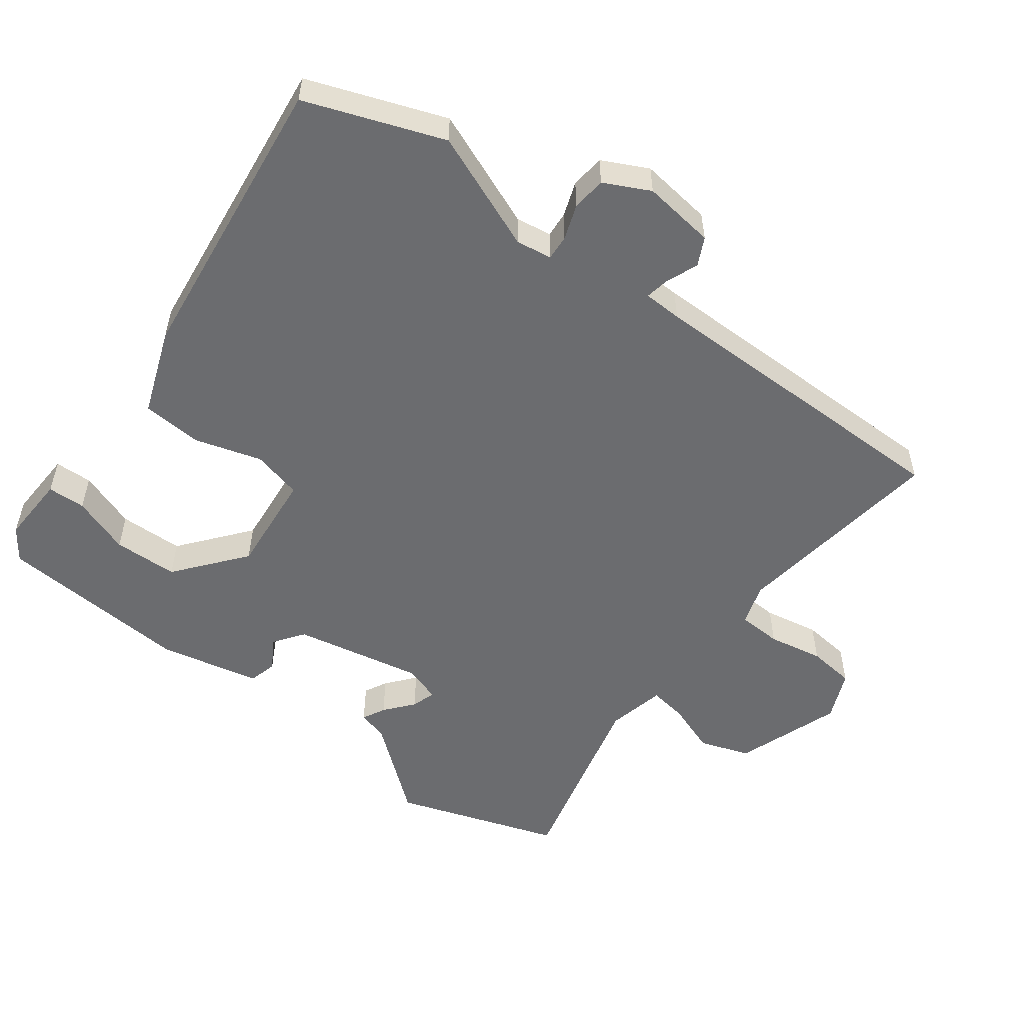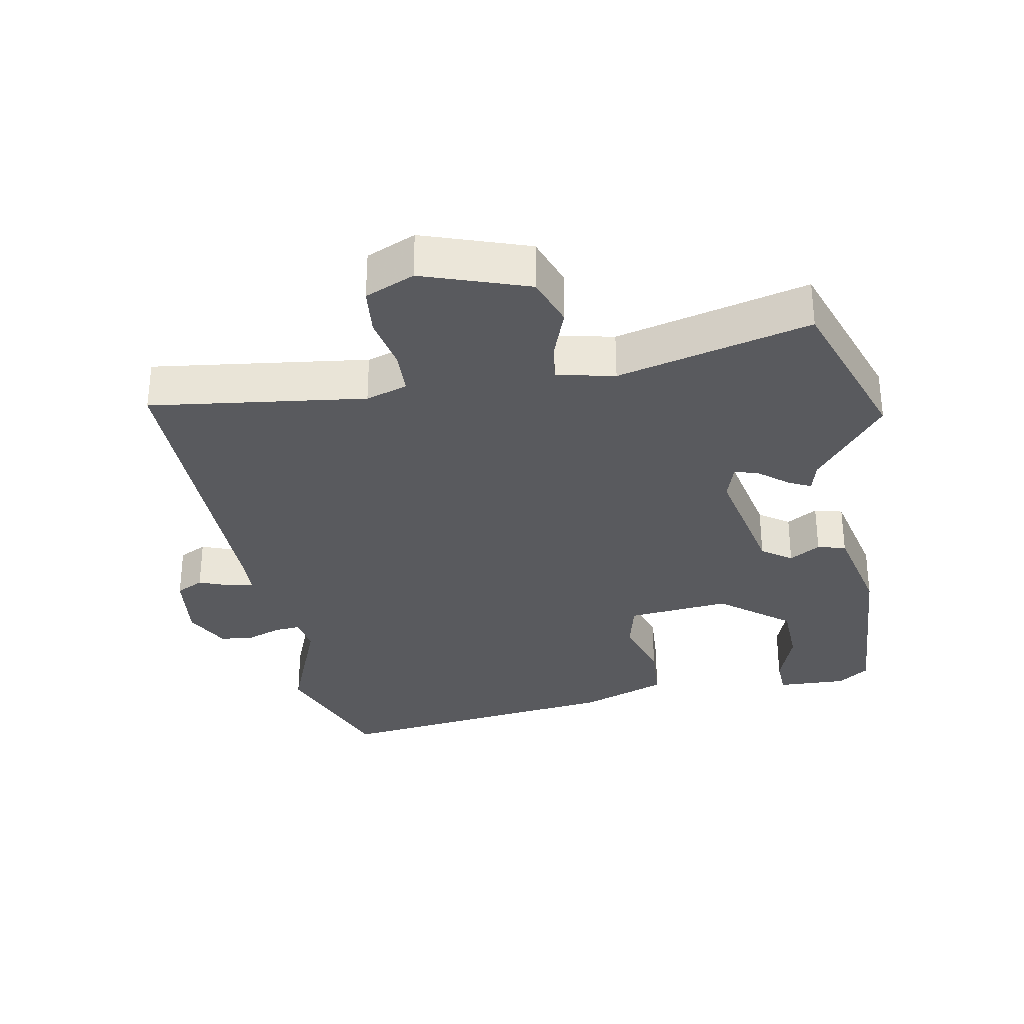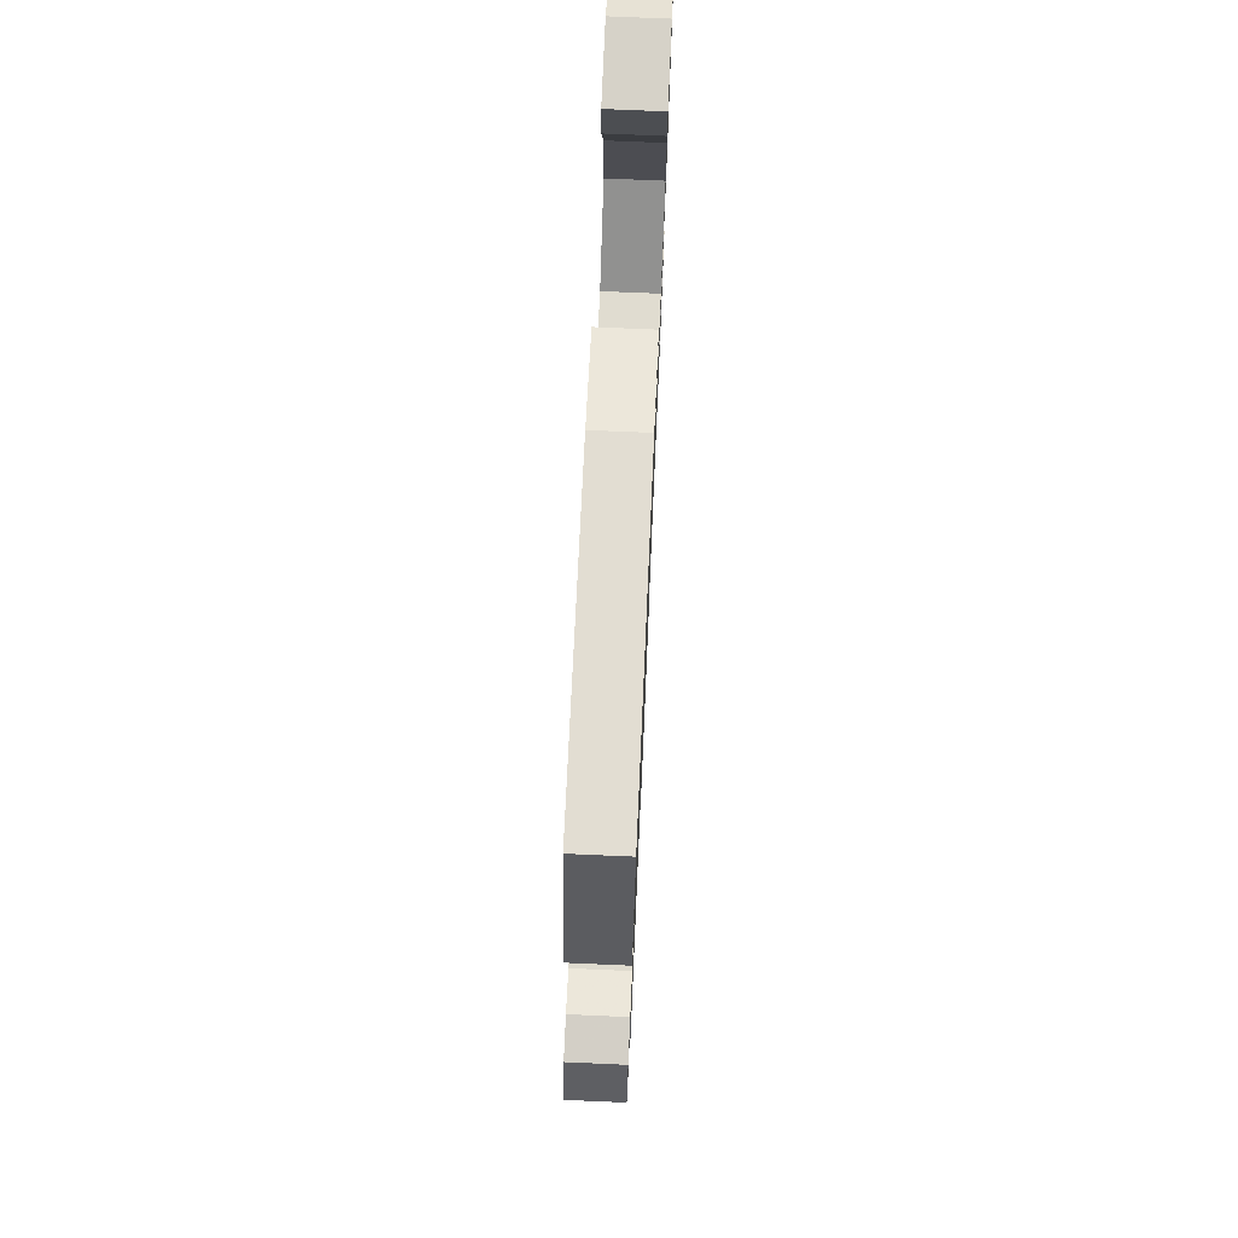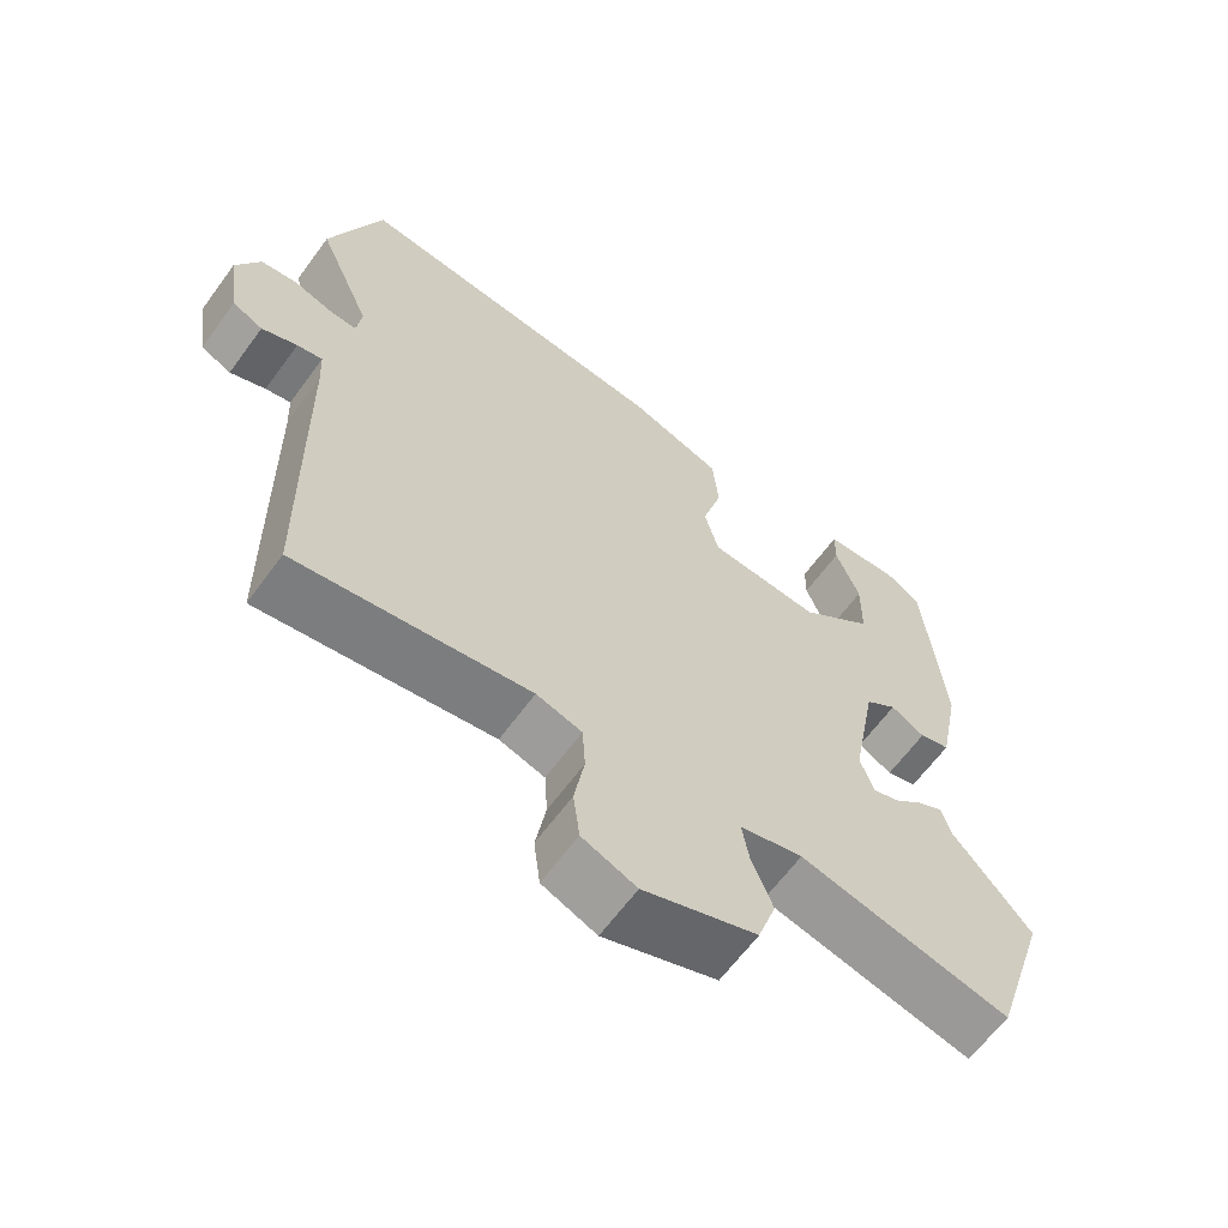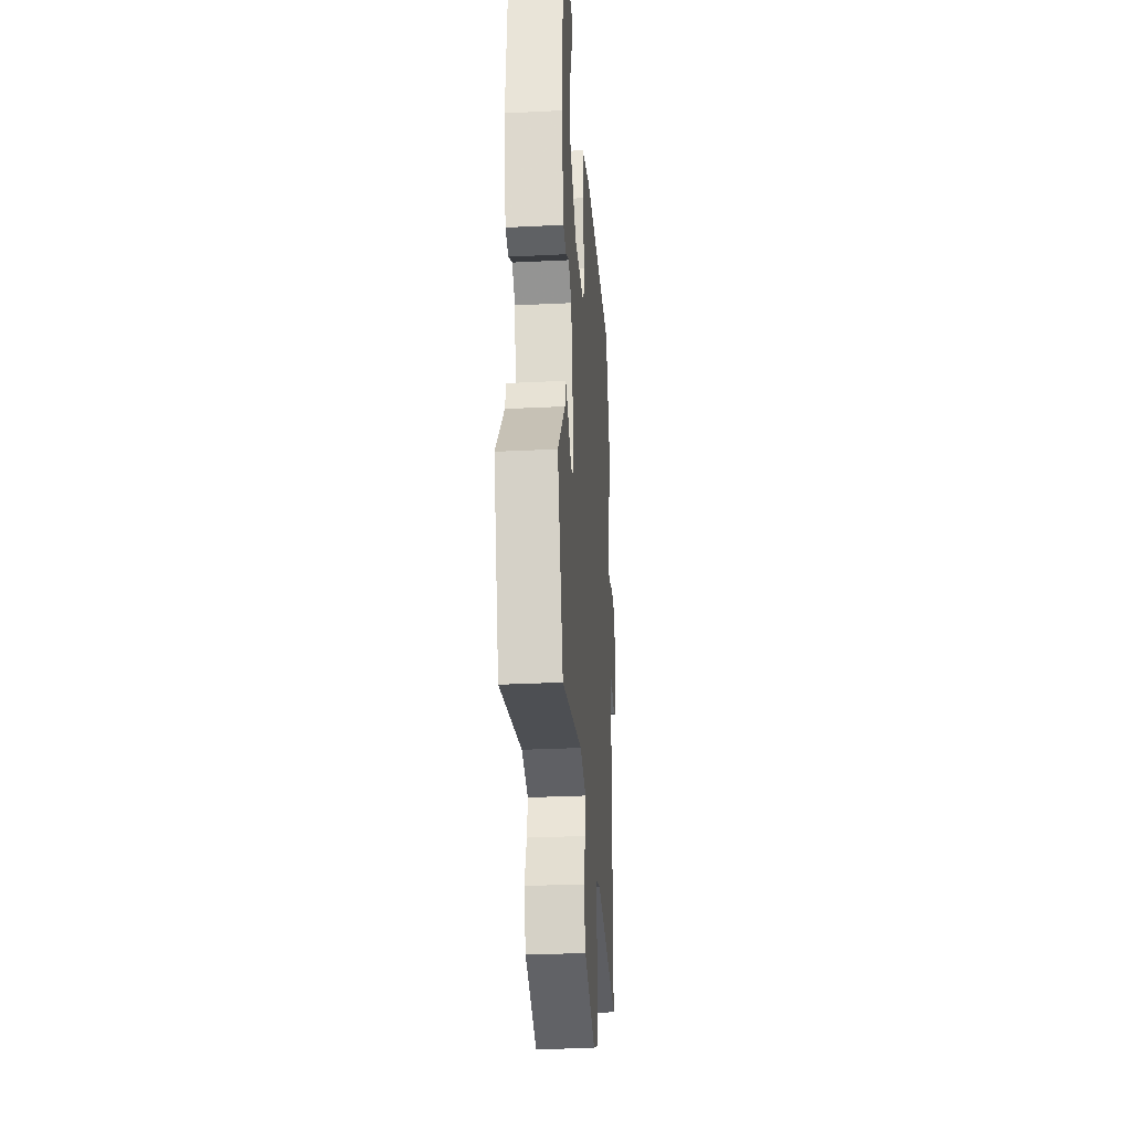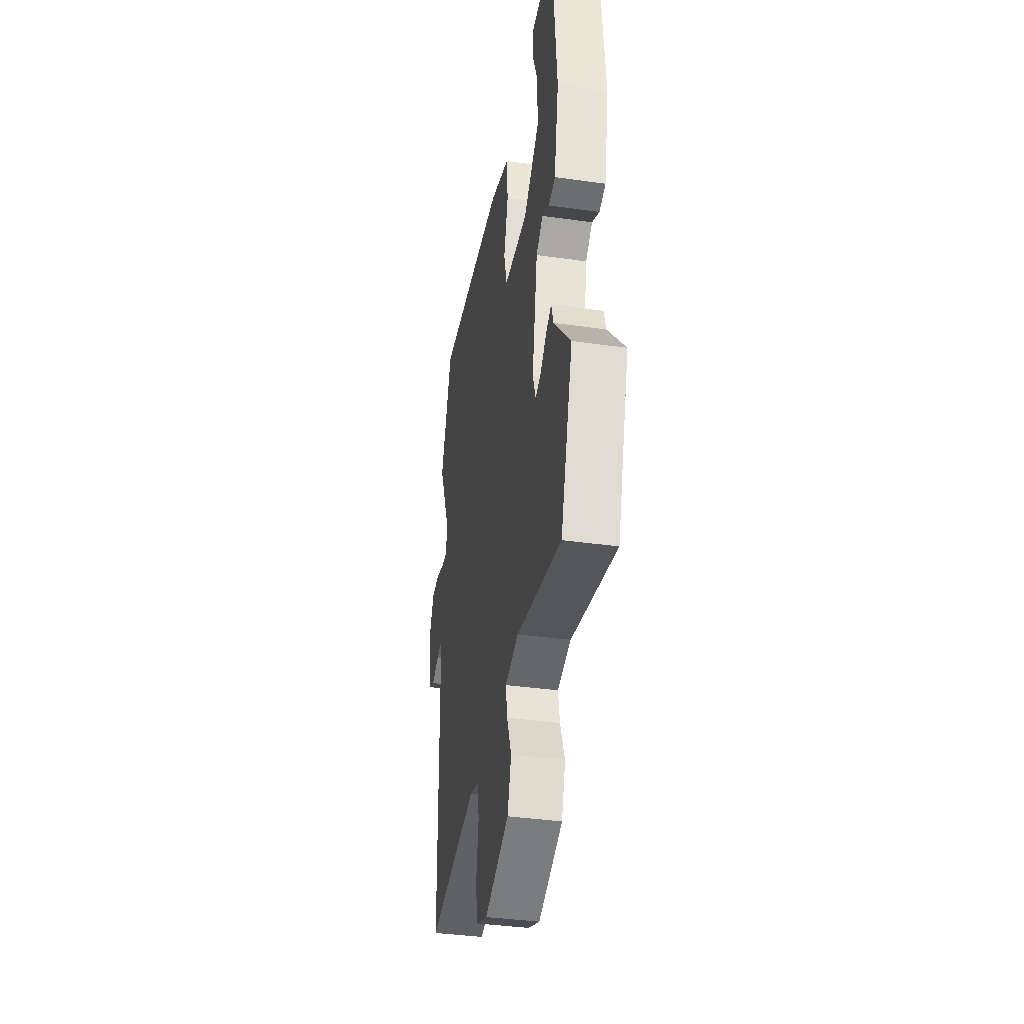
<metadata>
{"format":"obj","ext":"obj","renderer":"f3d","projection":"perspective","resolution":1024,"background":"white","views":[{"elev":-53.7,"azim":54.1,"up":"+Y"},{"elev":-31.6,"azim":-168.2,"up":"+Y"},{"elev":74.2,"azim":92.5,"up":"+Z"},{"elev":-63.7,"azim":143.8,"up":"+Z"},{"elev":-30.6,"azim":-85.9,"up":"+Z"},{"elev":-38.4,"azim":-100.2,"up":"+Z"}]}
</metadata>
<code>
v -0.479 0.07 0.507
v -0.431 0.07 0.54
v -0.327 0.07 0.534
v -0.326 0.07 0.477
v -0.359 0.07 0.39
v -0.358 0.07 0.293
v -0.256 0.07 0.208
v -0.102 0.07 0.22
v -0.082 0.07 0.295
v -0.11 0.07 0.395
v -0.102 0.07 0.486
v 0.028 0.07 0.532
v 0.473 0.07 0.578
v 0.545 0.07 0.371
v 0.47 0.07 0.195
v 0.477 0.07 0.141
v 0.515 0.07 0.143
v 0.568 0.07 0.161
v 0.619 0.07 0.155
v 0.652 0.07 0.086
v 0.636 0.07 -0.023
v 0.594 0.07 -0.043
v 0.545 0.07 -0.023
v 0.51 0.07 -0.016
v 0.507 0.07 -0.074
v 0.503 0.07 -0.324
v 0.499 0.07 -0.56
v 0.177 0.07 -0.511
v 0.114 0.07 -0.53
v 0.11 0.07 -0.596
v 0.124 0.07 -0.679
v 0.115 0.07 -0.75
v 0.04 0.07 -0.781
v -0.117 0.07 -0.723
v -0.142 0.07 -0.647
v -0.113 0.07 -0.572
v -0.103 0.07 -0.514
v -0.19 0.07 -0.493
v -0.481 0.07 -0.56
v -0.56 0.07 -0.312
v -0.451 0.07 -0.182
v -0.438 0.07 -0.137
v -0.404 0.07 -0.155
v -0.362 0.07 -0.191
v -0.326 0.07 -0.203
v -0.307 0.07 -0.148
v -0.342 0.07 0.046
v -0.386 0.07 0.079
v -0.433 0.07 0.052
v -0.475 0.07 0.064
v -0.505 0.07 0.216
v -0.479 0 0.507
v -0.431 0 0.54
v -0.327 0 0.534
v -0.326 0 0.477
v -0.359 0 0.39
v -0.358 0 0.293
v -0.256 0 0.208
v -0.102 0 0.22
v -0.082 0 0.295
v -0.11 0 0.395
v -0.102 0 0.486
v 0.028 0 0.532
v 0.473 0 0.578
v 0.545 0 0.371
v 0.47 0 0.195
v 0.477 0 0.141
v 0.515 0 0.143
v 0.568 0 0.161
v 0.619 0 0.155
v 0.652 0 0.086
v 0.636 0 -0.023
v 0.594 0 -0.043
v 0.545 0 -0.023
v 0.51 0 -0.016
v 0.507 0 -0.074
v 0.503 0 -0.324
v 0.499 0 -0.56
v 0.177 0 -0.511
v 0.114 0 -0.53
v 0.11 0 -0.596
v 0.124 0 -0.679
v 0.115 0 -0.75
v 0.04 0 -0.781
v -0.117 0 -0.723
v -0.142 0 -0.647
v -0.113 0 -0.572
v -0.103 0 -0.514
v -0.19 0 -0.493
v -0.481 0 -0.56
v -0.56 0 -0.312
v -0.451 0 -0.182
v -0.438 0 -0.137
v -0.404 0 -0.155
v -0.362 0 -0.191
v -0.326 0 -0.203
v -0.307 0 -0.148
v -0.342 0 0.046
v -0.386 0 0.079
v -0.433 0 0.052
v -0.475 0 0.064
v -0.505 0 0.216
f 48 49 50 51
f 47 48 51 1
f 41 42 43 44
f 41 44 45
f 38 39 40 41
f 37 38 41 45
f 33 34 35 36
f 33 36 37
f 30 31 32 33
f 29 30 33 37
f 28 29 37 45
f 25 26 27 28
f 24 25 28 45
f 20 21 22 23
f 20 23 24
f 17 18 19 20
f 16 17 20 24
f 12 13 14 15
f 12 15 16
f 9 10 11 12
f 8 9 12 16
f 7 8 16 24
f 2 3 4 5
f 2 5 6
f 47 1 2 6
f 46 47 6 7
f 24 45 46
f 7 24 46
f 102 101 100 99
f 52 102 99 98
f 95 94 93 92
f 96 95 92
f 92 91 90 89
f 96 92 89 88
f 87 86 85 84
f 88 87 84
f 84 83 82 81
f 88 84 81 80
f 96 88 80 79
f 79 78 77 76
f 96 79 76 75
f 74 73 72 71
f 75 74 71
f 71 70 69 68
f 75 71 68 67
f 66 65 64 63
f 67 66 63
f 63 62 61 60
f 67 63 60 59
f 75 67 59 58
f 56 55 54 53
f 57 56 53
f 57 53 52 98
f 58 57 98 97
f 97 96 75
f 97 75 58
f 1 52 53 2
f 2 53 54 3
f 3 54 55 4
f 4 55 56 5
f 5 56 57 6
f 6 57 58 7
f 7 58 59 8
f 8 59 60 9
f 9 60 61 10
f 10 61 62 11
f 11 62 63 12
f 12 63 64 13
f 13 64 65 14
f 14 65 66 15
f 15 66 67 16
f 16 67 68 17
f 17 68 69 18
f 18 69 70 19
f 19 70 71 20
f 20 71 72 21
f 21 72 73 22
f 22 73 74 23
f 23 74 75 24
f 24 75 76 25
f 25 76 77 26
f 26 77 78 27
f 27 78 79 28
f 28 79 80 29
f 29 80 81 30
f 30 81 82 31
f 31 82 83 32
f 32 83 84 33
f 33 84 85 34
f 34 85 86 35
f 35 86 87 36
f 36 87 88 37
f 37 88 89 38
f 38 89 90 39
f 39 90 91 40
f 40 91 92 41
f 41 92 93 42
f 42 93 94 43
f 43 94 95 44
f 44 95 96 45
f 45 96 97 46
f 46 97 98 47
f 47 98 99 48
f 48 99 100 49
f 49 100 101 50
f 50 101 102 51
f 51 102 52 1

</code>
